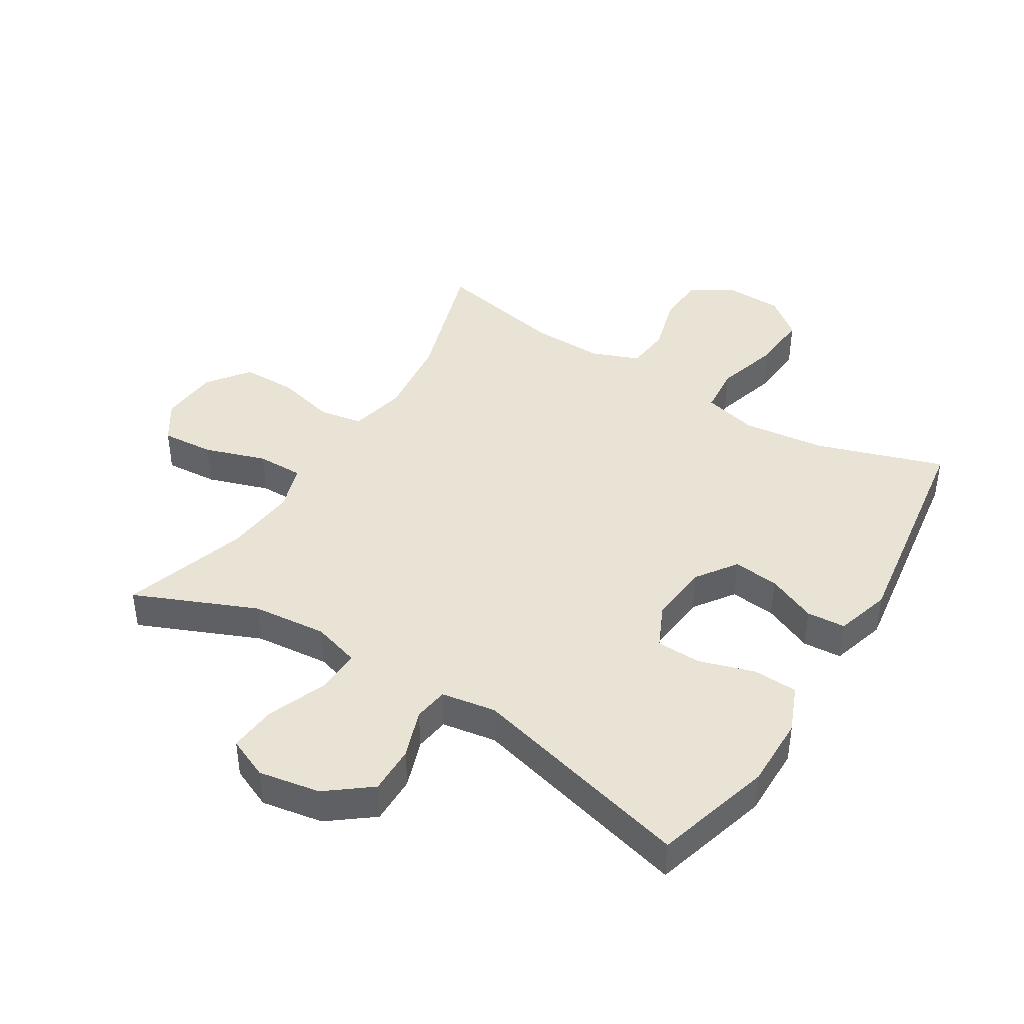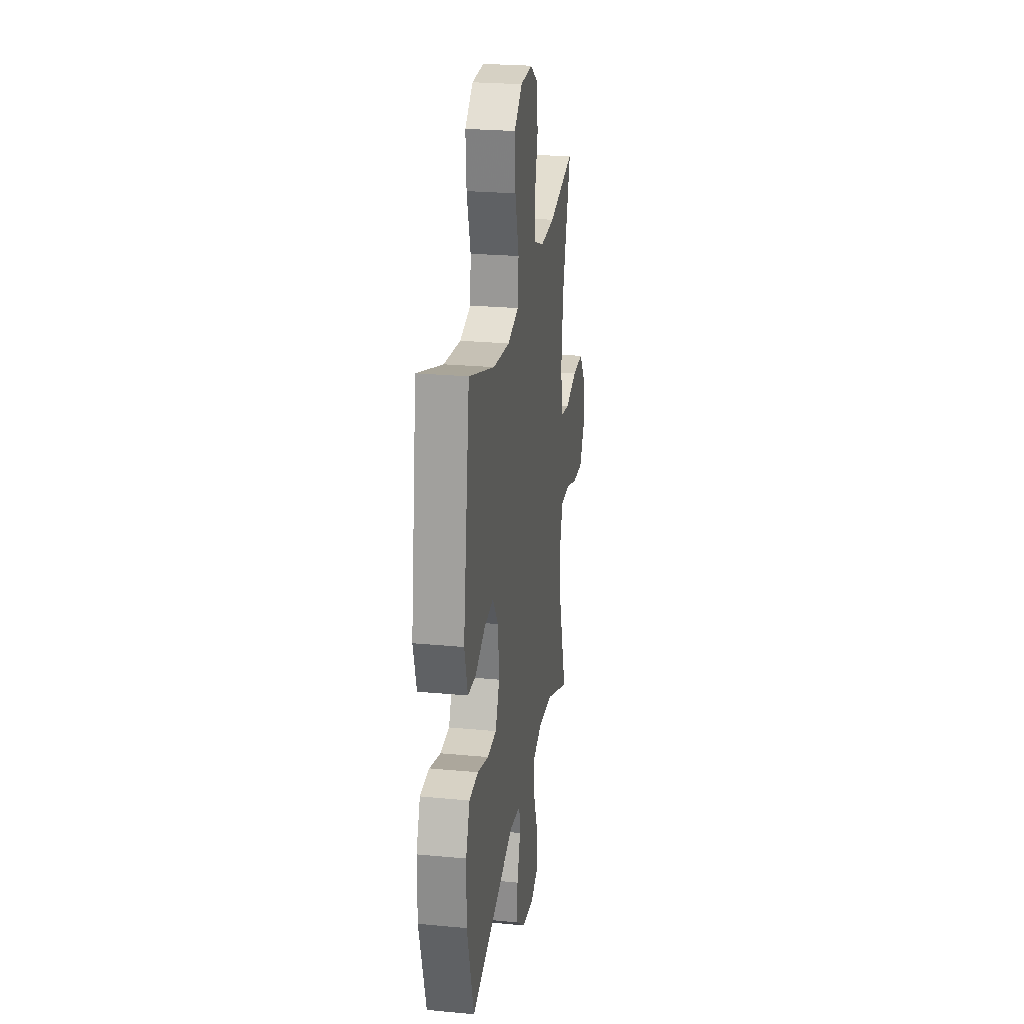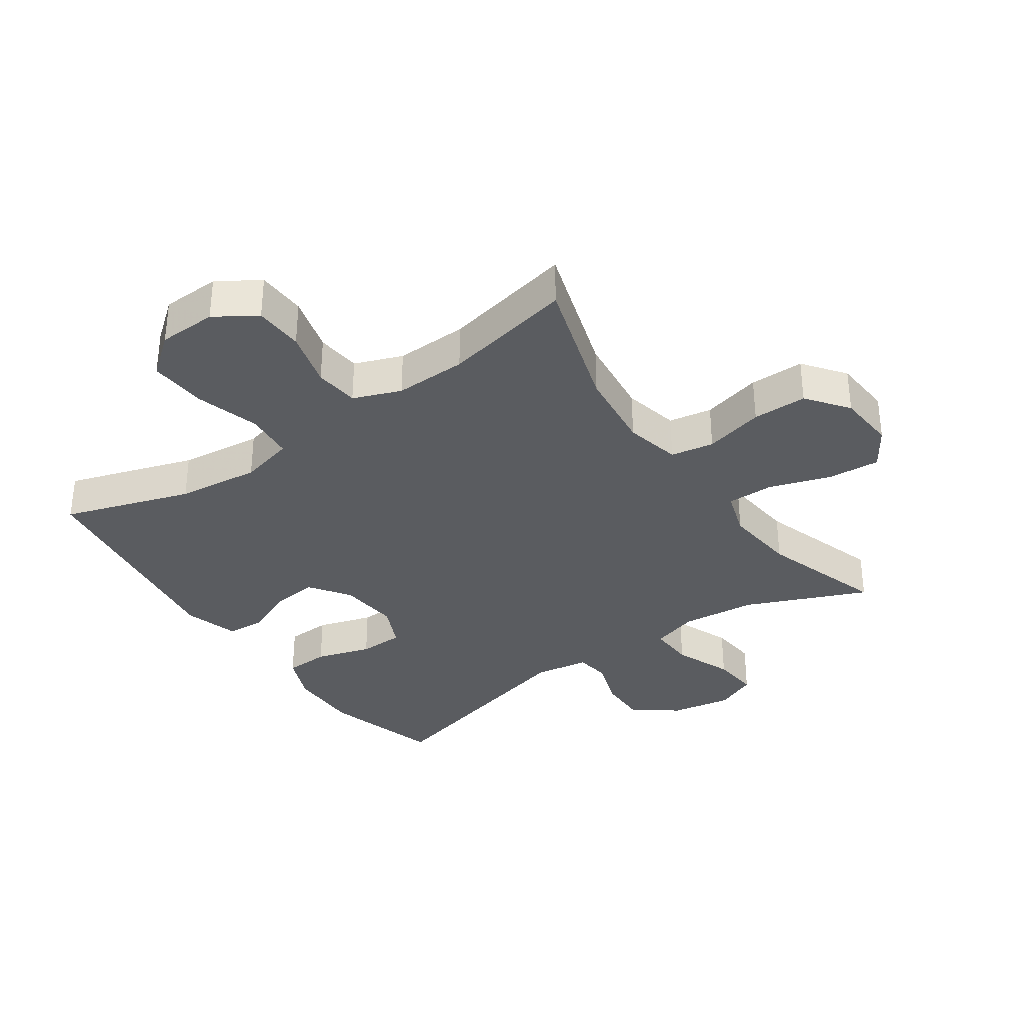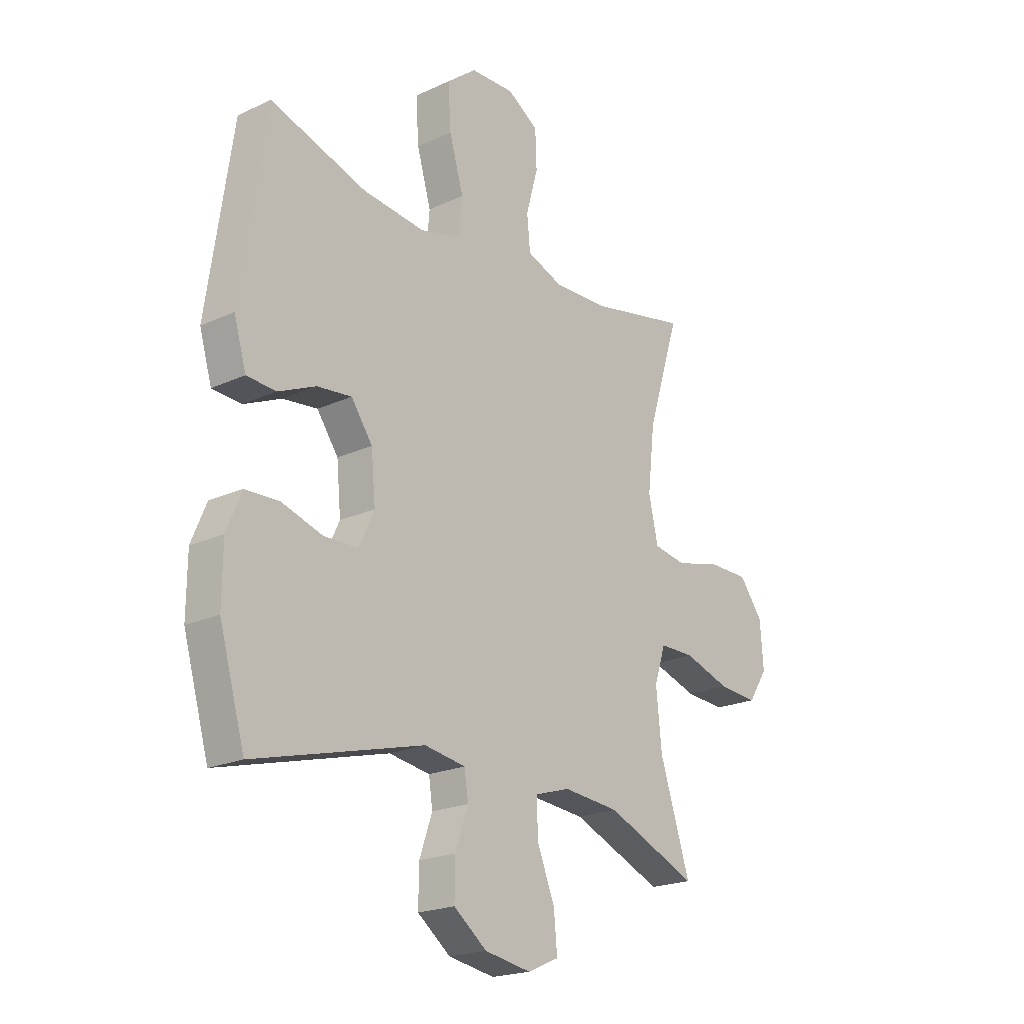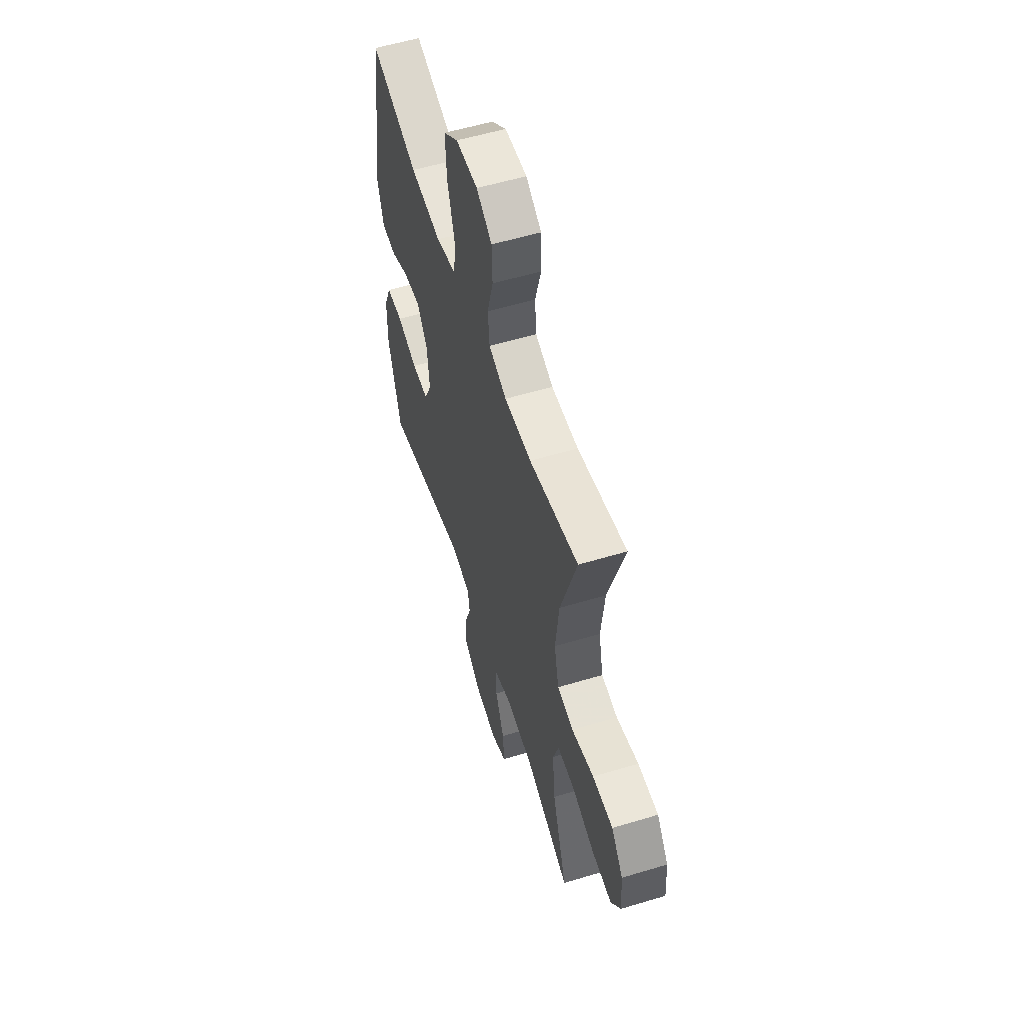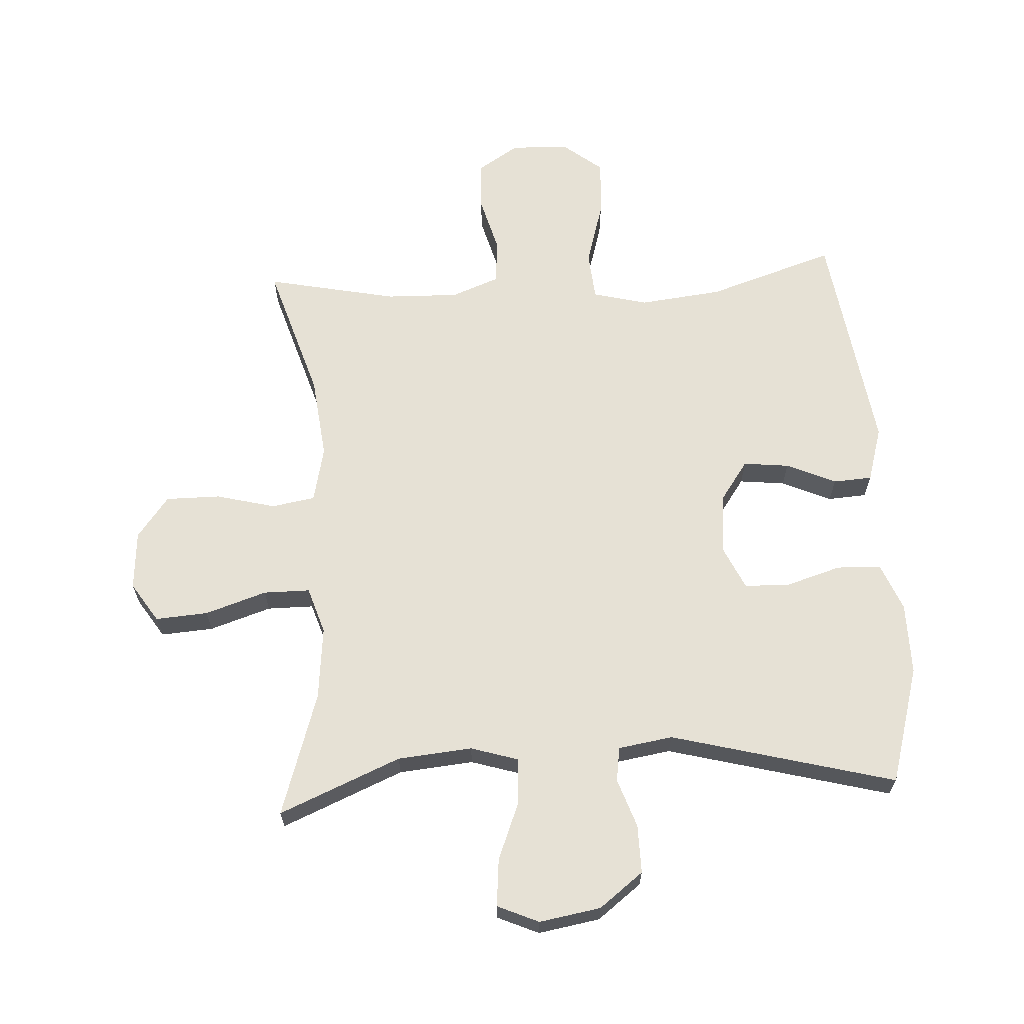
<metadata>
{"format":"obj","ext":"obj","renderer":"f3d","projection":"perspective","resolution":1024,"background":"white","views":[{"elev":42.2,"azim":-148.4,"up":"+Y"},{"elev":24.9,"azim":-81.3,"up":"+Z"},{"elev":-34.2,"azim":34.8,"up":"+Y"},{"elev":-20.8,"azim":-50.1,"up":"+Z"},{"elev":56.3,"azim":72.5,"up":"+Z"},{"elev":64.8,"azim":176.8,"up":"+Y"}]}
</metadata>
<code>
v -0.5 0.07 -0.5
v -0.554 0.07 -0.312
v -0.553 0.07 -0.197
v -0.522 0.07 -0.122
v -0.451 0.07 -0.119
v -0.363 0.07 -0.146
v -0.291 0.07 -0.144
v -0.259 0.07 -0.075
v -0.268 0.07 0.022
v -0.313 0.07 0.086
v -0.386 0.07 0.078
v -0.465 0.07 0.043
v -0.527 0.07 0.047
v -0.553 0.07 0.135
v -0.5 0.07 0.5
v -0.297 0.07 0.434
v -0.165 0.07 0.419
v -0.078 0.07 0.441
v -0.071 0.07 0.518
v -0.101 0.07 0.621
v -0.107 0.07 0.713
v -0.044 0.07 0.763
v 0.049 0.07 0.766
v 0.115 0.07 0.724
v 0.118 0.07 0.645
v 0.093 0.07 0.554
v 0.1 0.07 0.483
v 0.176 0.07 0.454
v 0.291 0.07 0.457
v 0.5 0.07 0.5
v 0.432 0.07 0.283
v 0.417 0.07 0.151
v 0.437 0.07 0.062
v 0.506 0.07 0.05
v 0.601 0.07 0.074
v 0.688 0.07 0.074
v 0.738 0.07 0.008
v 0.745 0.07 -0.086
v 0.704 0.07 -0.149
v 0.62 0.07 -0.143
v 0.522 0.07 -0.111
v 0.448 0.07 -0.111
v 0.424 0.07 -0.185
v 0.436 0.07 -0.302
v 0.5 0.07 -0.5
v 0.306 0.07 -0.418
v 0.187 0.07 -0.407
v 0.112 0.07 -0.43
v 0.115 0.07 -0.503
v 0.152 0.07 -0.596
v 0.159 0.07 -0.672
v 0.093 0.07 -0.701
v -0.005 0.07 -0.684
v -0.075 0.07 -0.63
v -0.074 0.07 -0.553
v -0.047 0.07 -0.475
v -0.055 0.07 -0.42
v -0.142 0.07 -0.406
v -0.5 0 -0.5
v -0.554 0 -0.312
v -0.553 0 -0.197
v -0.522 0 -0.122
v -0.451 0 -0.119
v -0.363 0 -0.146
v -0.291 0 -0.144
v -0.259 0 -0.075
v -0.268 0 0.022
v -0.313 0 0.086
v -0.386 0 0.078
v -0.465 0 0.043
v -0.527 0 0.047
v -0.553 0 0.135
v -0.5 0 0.5
v -0.297 0 0.434
v -0.165 0 0.419
v -0.078 0 0.441
v -0.071 0 0.518
v -0.101 0 0.621
v -0.107 0 0.713
v -0.044 0 0.763
v 0.049 0 0.766
v 0.115 0 0.724
v 0.118 0 0.645
v 0.093 0 0.554
v 0.1 0 0.483
v 0.176 0 0.454
v 0.291 0 0.457
v 0.5 0 0.5
v 0.432 0 0.283
v 0.417 0 0.151
v 0.437 0 0.062
v 0.506 0 0.05
v 0.601 0 0.074
v 0.688 0 0.074
v 0.738 0 0.008
v 0.745 0 -0.086
v 0.704 0 -0.149
v 0.62 0 -0.143
v 0.522 0 -0.111
v 0.448 0 -0.111
v 0.424 0 -0.185
v 0.436 0 -0.302
v 0.5 0 -0.5
v 0.306 0 -0.418
v 0.187 0 -0.407
v 0.112 0 -0.43
v 0.115 0 -0.503
v 0.152 0 -0.596
v 0.159 0 -0.672
v 0.093 0 -0.701
v -0.005 0 -0.684
v -0.075 0 -0.63
v -0.074 0 -0.553
v -0.047 0 -0.475
v -0.055 0 -0.42
v -0.142 0 -0.406
f 53 54 55 56
f 53 56 57
f 52 53 57
f 49 50 51 52
f 48 49 52 57
f 47 48 57 58
f 44 45 46
f 43 44 46 47
f 42 43 47 58
f 38 39 40 41
f 38 41 42
f 37 38 42
f 34 35 36 37
f 33 34 37 42
f 32 33 42 58
f 29 30 31
f 28 29 31 32
f 27 28 32 58
f 23 24 25 26
f 19 20 21 22
f 18 19 22 23
f 13 14 15 16
f 11 12 13 16
f 10 11 16 17
f 9 10 17 18
f 3 4 5 6
f 3 6 7
f 2 3 7
f 1 2 7
f 58 1 7
f 27 58 7 8
f 18 23 26 27
f 8 9 18 27
f 114 113 112 111
f 115 114 111
f 115 111 110
f 110 109 108 107
f 115 110 107 106
f 116 115 106 105
f 104 103 102
f 105 104 102 101
f 116 105 101 100
f 99 98 97 96
f 100 99 96
f 100 96 95
f 95 94 93 92
f 100 95 92 91
f 116 100 91 90
f 89 88 87
f 90 89 87 86
f 116 90 86 85
f 84 83 82 81
f 80 79 78 77
f 81 80 77 76
f 74 73 72 71
f 74 71 70 69
f 75 74 69 68
f 76 75 68 67
f 64 63 62 61
f 65 64 61
f 65 61 60
f 65 60 59
f 65 59 116
f 66 65 116 85
f 85 84 81 76
f 85 76 67 66
f 1 59 60 2
f 2 60 61 3
f 3 61 62 4
f 4 62 63 5
f 5 63 64 6
f 6 64 65 7
f 7 65 66 8
f 8 66 67 9
f 9 67 68 10
f 10 68 69 11
f 11 69 70 12
f 12 70 71 13
f 13 71 72 14
f 14 72 73 15
f 15 73 74 16
f 16 74 75 17
f 17 75 76 18
f 18 76 77 19
f 19 77 78 20
f 20 78 79 21
f 21 79 80 22
f 22 80 81 23
f 23 81 82 24
f 24 82 83 25
f 25 83 84 26
f 26 84 85 27
f 27 85 86 28
f 28 86 87 29
f 29 87 88 30
f 30 88 89 31
f 31 89 90 32
f 32 90 91 33
f 33 91 92 34
f 34 92 93 35
f 35 93 94 36
f 36 94 95 37
f 37 95 96 38
f 38 96 97 39
f 39 97 98 40
f 40 98 99 41
f 41 99 100 42
f 42 100 101 43
f 43 101 102 44
f 44 102 103 45
f 45 103 104 46
f 46 104 105 47
f 47 105 106 48
f 48 106 107 49
f 49 107 108 50
f 50 108 109 51
f 51 109 110 52
f 52 110 111 53
f 53 111 112 54
f 54 112 113 55
f 55 113 114 56
f 56 114 115 57
f 57 115 116 58
f 58 116 59 1

</code>
